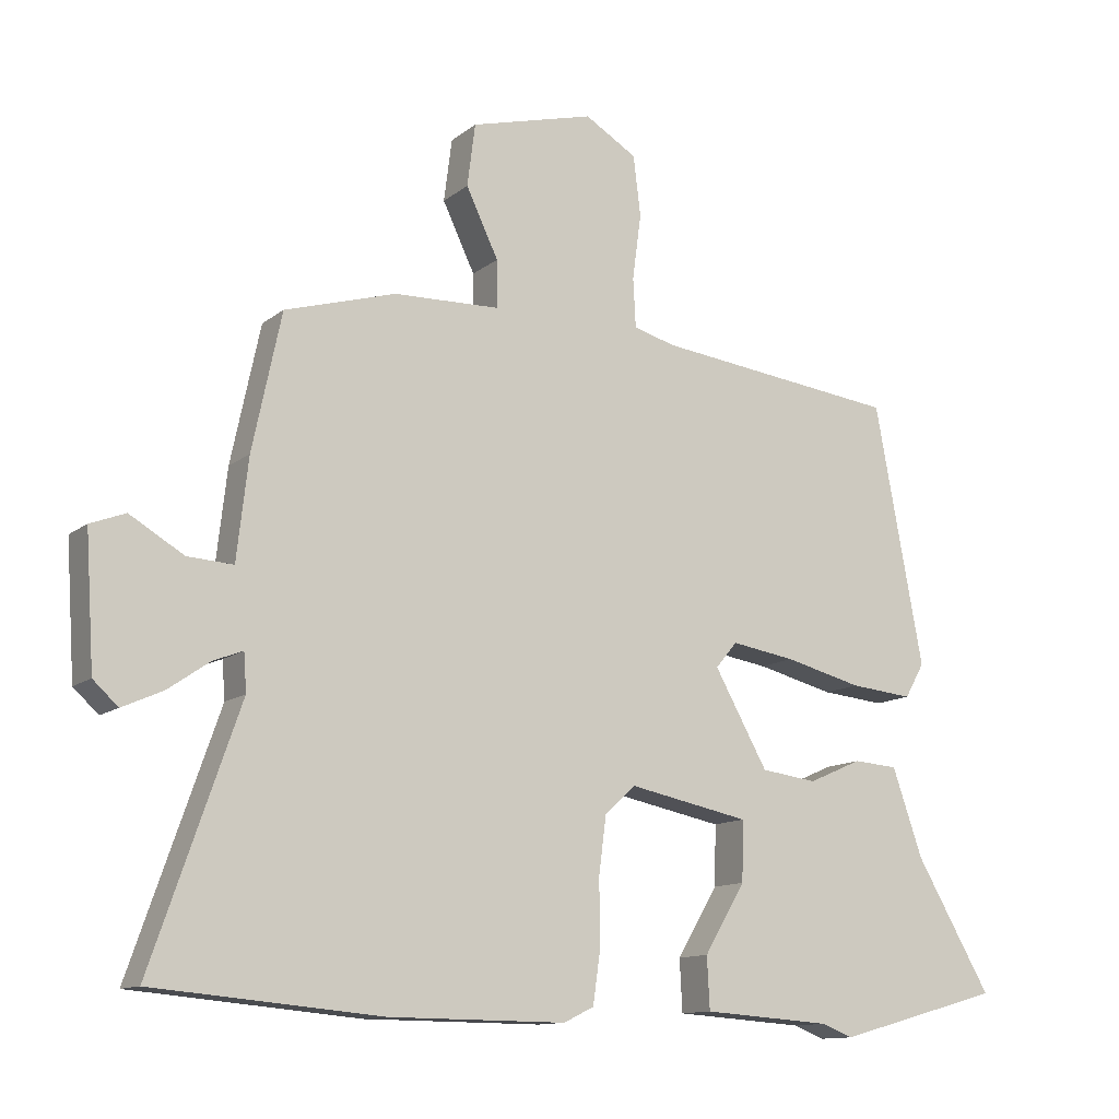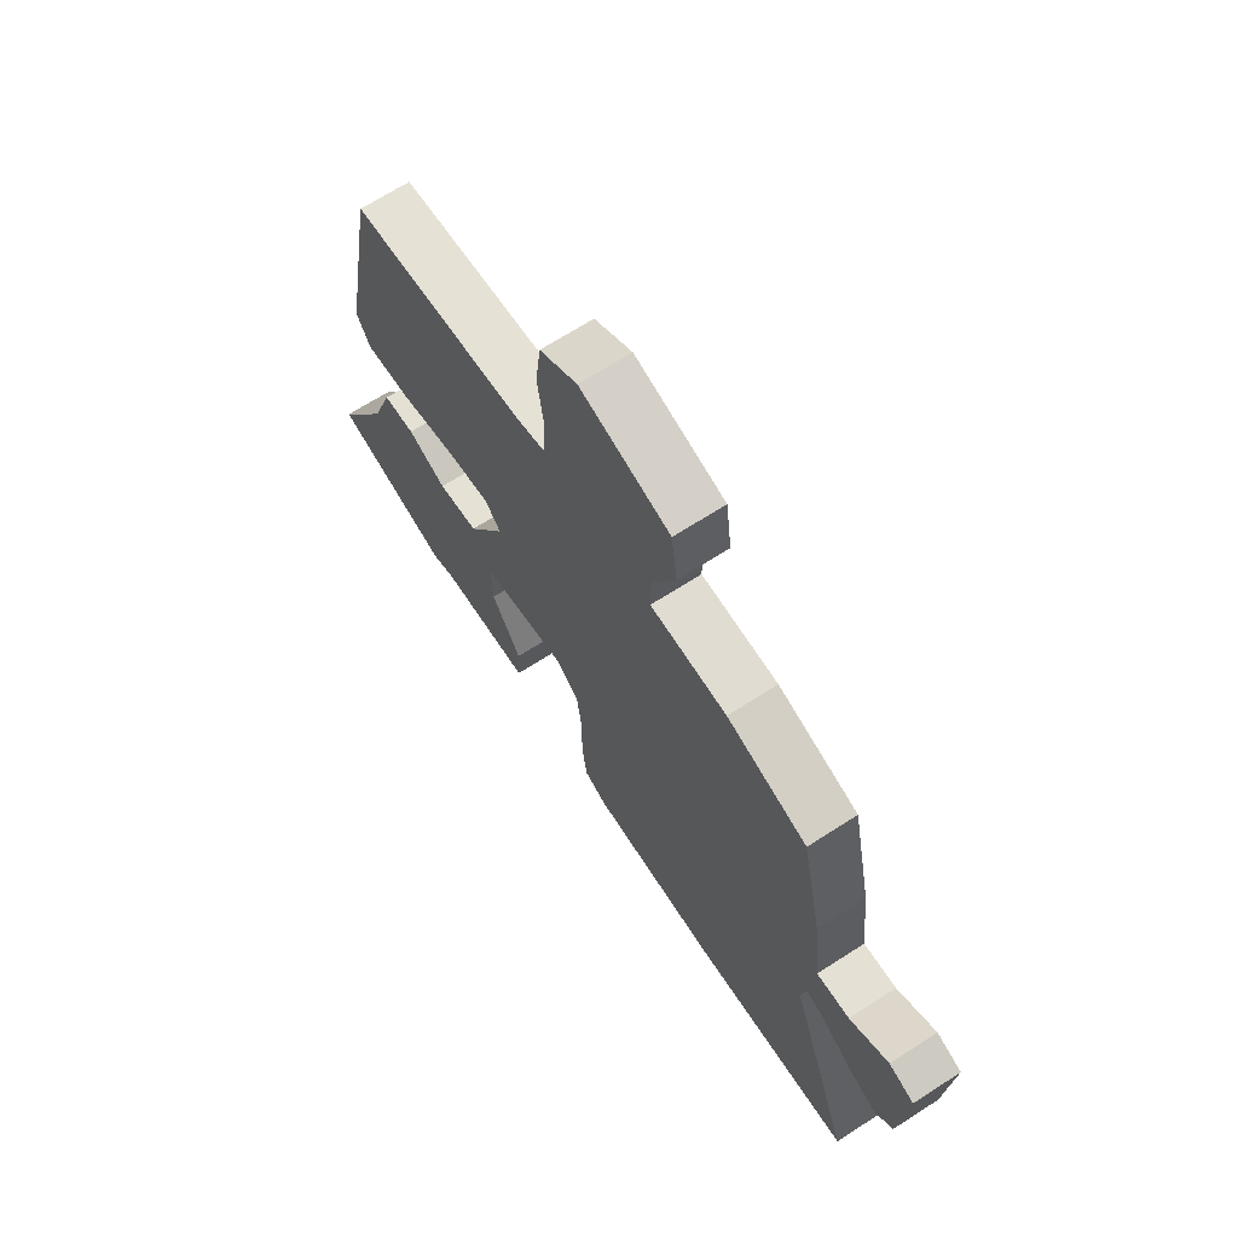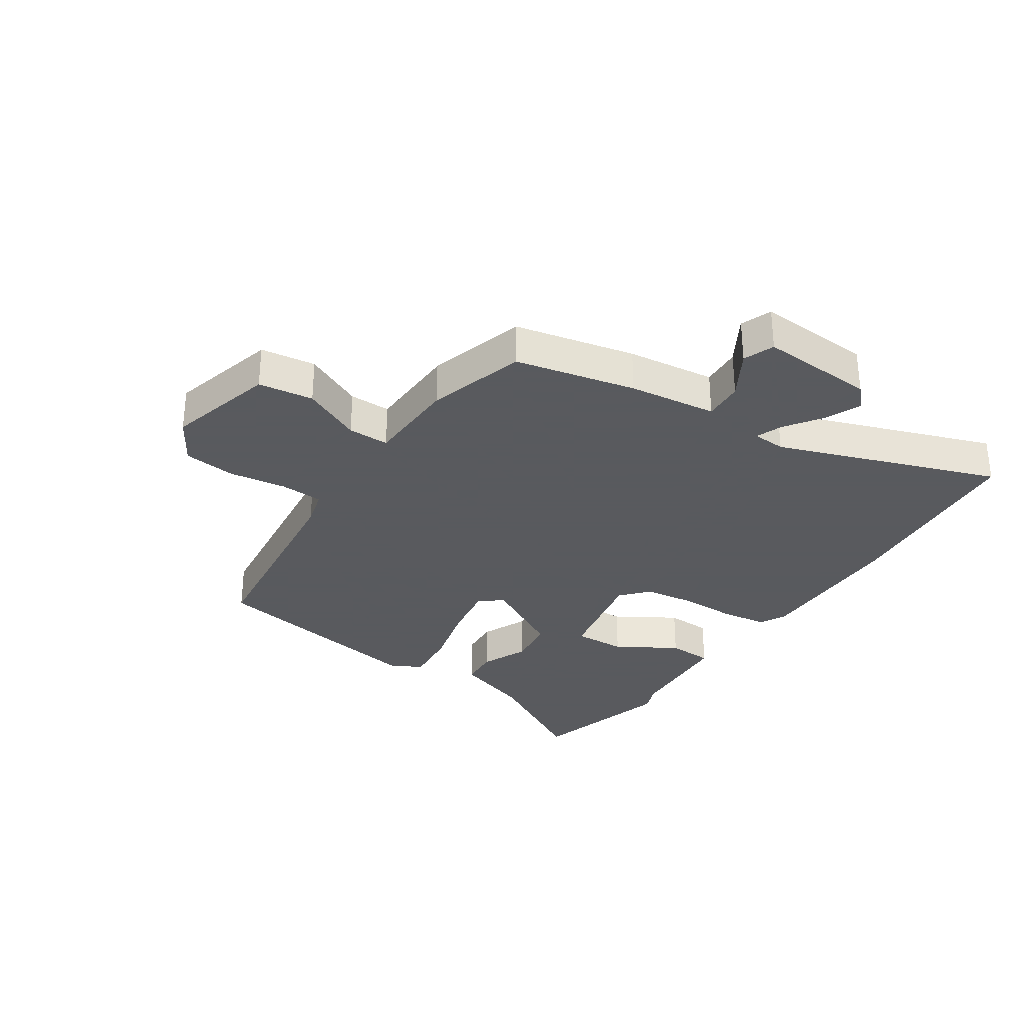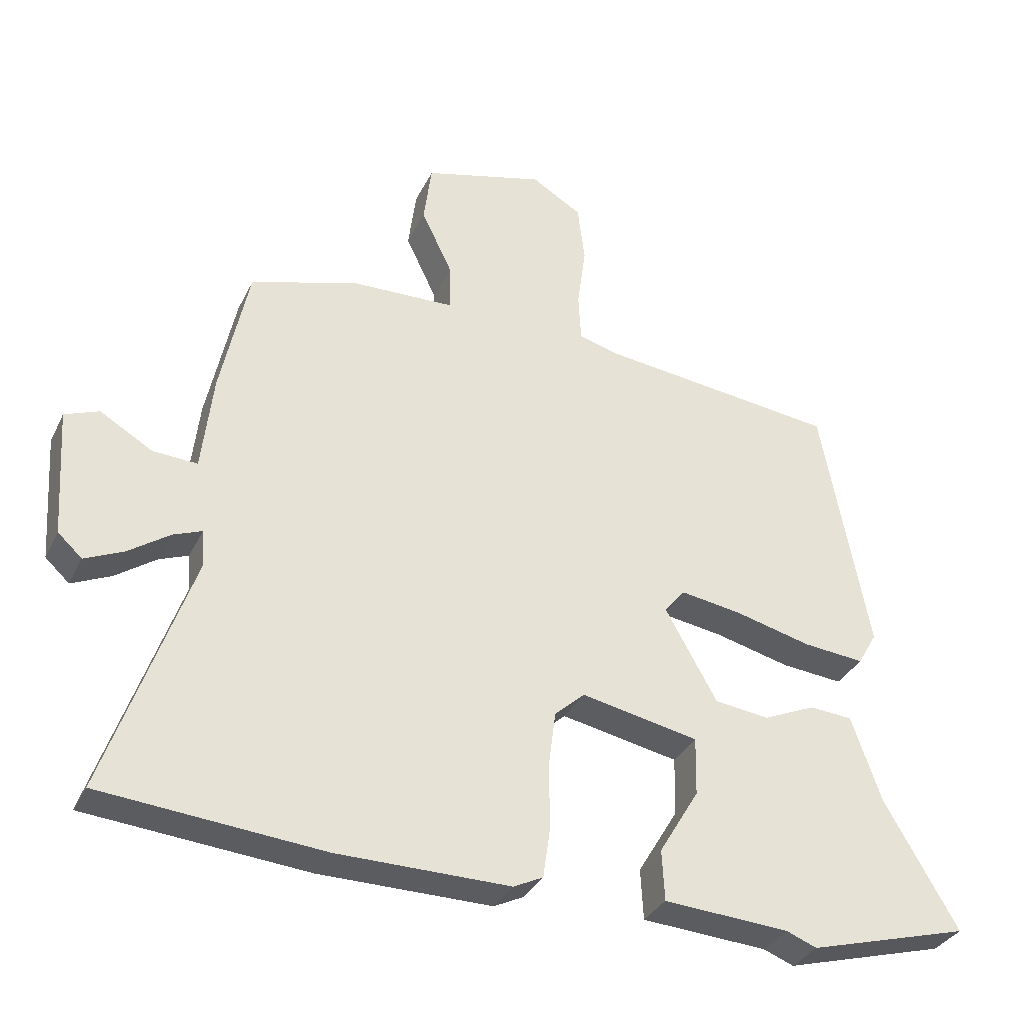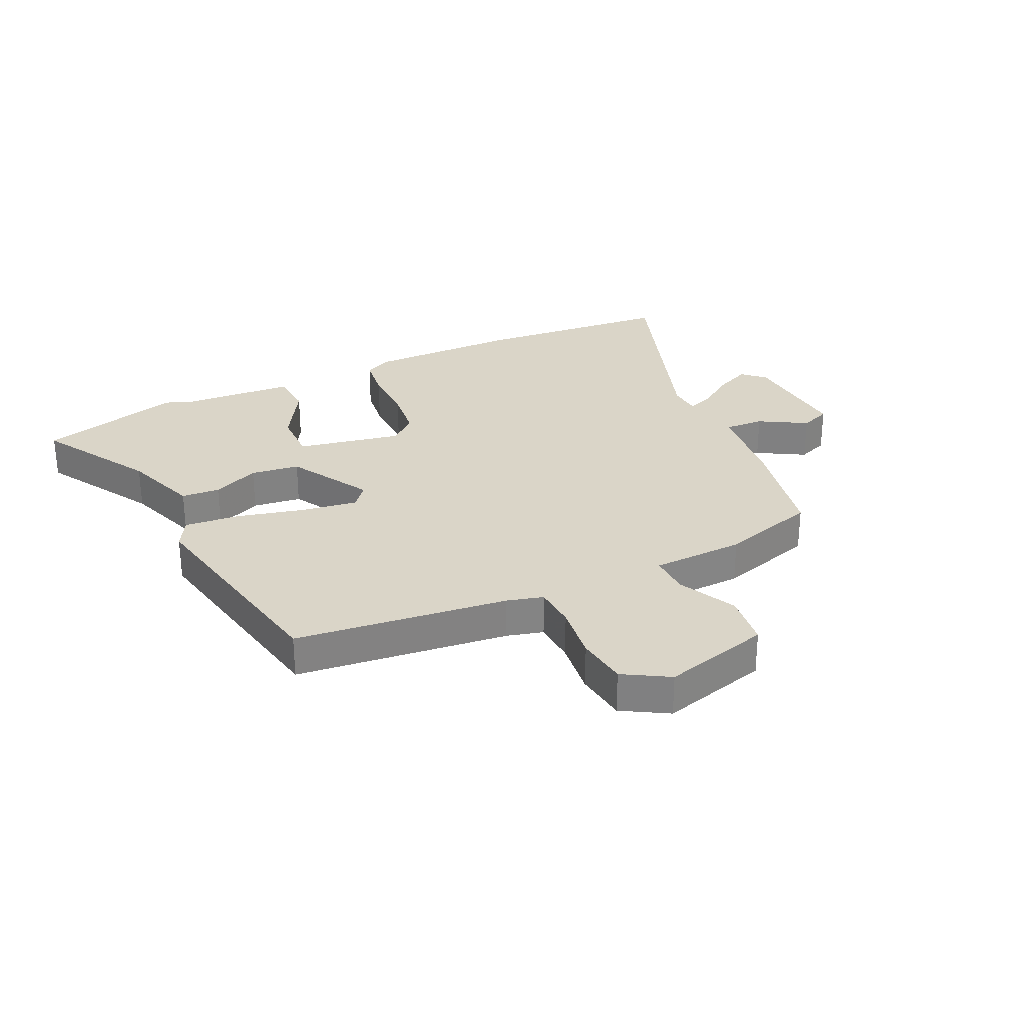
<metadata>
{"format":"obj","ext":"obj","renderer":"f3d","projection":"perspective","resolution":1024,"background":"white","views":[{"elev":-12.2,"azim":149.9,"up":"+Z"},{"elev":67.9,"azim":57.2,"up":"+Z"},{"elev":-31.2,"azim":56.6,"up":"+Y"},{"elev":-33.5,"azim":157.1,"up":"+Z"},{"elev":29.1,"azim":-25.6,"up":"+Y"}]}
</metadata>
<code>
v -0.399 0.07 -0.528
v -0.645 0.07 -0.46
v -0.533 0.07 -0.267
v -0.488 0.07 -0.137
v -0.422 0.07 -0.132
v -0.342 0.07 -0.167
v -0.259 0.07 -0.156
v -0.18 0.07 -0.015
v -0.212 0.07 0.023
v -0.307 0.07 0.008
v -0.422 0.07 -0.021
v -0.516 0.07 -0.03
v -0.545 0.07 0.021
v -0.473 0.07 0.407
v -0.11 0.07 0.45
v -0.048 0.07 0.467
v -0.044 0.07 0.54
v -0.057 0.07 0.637
v -0.046 0.07 0.726
v 0.031 0.07 0.772
v 0.215 0.07 0.723
v 0.227 0.07 0.63
v 0.179 0.07 0.53
v 0.178 0.07 0.46
v 0.336 0.07 0.455
v 0.501 0.07 0.406
v 0.544 0.07 0.203
v 0.561 0.07 0.054
v 0.629 0.07 0.058
v 0.709 0.07 0.105
v 0.761 0.07 0.085
v 0.748 0.07 -0.11
v 0.711 0.07 -0.144
v 0.651 0.07 -0.117
v 0.589 0.07 -0.074
v 0.545 0.07 -0.057
v 0.541 0.07 -0.113
v 0.671 0.07 -0.485
v 0.334 0.07 -0.515
v 0.071 0.07 -0.517
v 0.026 0.07 -0.495
v 0.015 0.07 -0.418
v 0.016 0.07 -0.32
v 0.005 0.07 -0.234
v -0.041 0.07 -0.193
v -0.22 0.07 -0.229
v -0.218 0.07 -0.318
v -0.157 0.07 -0.42
v -0.161 0.07 -0.497
v -0.353 0.07 -0.51
v -0.399 0 -0.528
v -0.645 0 -0.46
v -0.533 0 -0.267
v -0.488 0 -0.137
v -0.422 0 -0.132
v -0.342 0 -0.167
v -0.259 0 -0.156
v -0.18 0 -0.015
v -0.212 0 0.023
v -0.307 0 0.008
v -0.422 0 -0.021
v -0.516 0 -0.03
v -0.545 0 0.021
v -0.473 0 0.407
v -0.11 0 0.45
v -0.048 0 0.467
v -0.044 0 0.54
v -0.057 0 0.637
v -0.046 0 0.726
v 0.031 0 0.772
v 0.215 0 0.723
v 0.227 0 0.63
v 0.179 0 0.53
v 0.178 0 0.46
v 0.336 0 0.455
v 0.501 0 0.406
v 0.544 0 0.203
v 0.561 0 0.054
v 0.629 0 0.058
v 0.709 0 0.105
v 0.761 0 0.085
v 0.748 0 -0.11
v 0.711 0 -0.144
v 0.651 0 -0.117
v 0.589 0 -0.074
v 0.545 0 -0.057
v 0.541 0 -0.113
v 0.671 0 -0.485
v 0.334 0 -0.515
v 0.071 0 -0.517
v 0.026 0 -0.495
v 0.015 0 -0.418
v 0.016 0 -0.32
v 0.005 0 -0.234
v -0.041 0 -0.193
v -0.22 0 -0.229
v -0.218 0 -0.318
v -0.157 0 -0.42
v -0.161 0 -0.497
v -0.353 0 -0.51
f 47 48 49 50
f 1 2 3
f 50 1 3
f 47 50 3
f 46 47 3
f 45 46 3
f 41 42 43
f 40 41 43
f 39 40 43
f 38 39 43
f 37 38 43
f 36 37 43 44
f 33 34 35
f 32 33 35
f 31 32 35
f 30 31 35
f 29 30 35
f 28 29 35 36
f 36 44 45
f 28 36 45
f 27 28 45
f 26 27 45
f 25 26 45
f 24 25 45
f 21 22 23
f 20 21 23
f 19 20 23
f 18 19 23
f 17 18 23
f 23 24 45
f 17 23 45
f 16 17 45
f 13 14 15
f 12 13 15
f 11 12 15
f 10 11 15
f 9 10 15 16
f 3 4 5 6
f 3 6 7
f 45 3 7
f 8 9 16
f 8 16 45
f 7 8 45
f 100 99 98 97
f 53 52 51
f 53 51 100
f 53 100 97
f 53 97 96
f 53 96 95
f 93 92 91
f 93 91 90
f 93 90 89
f 93 89 88
f 93 88 87
f 94 93 87 86
f 85 84 83
f 85 83 82
f 85 82 81
f 85 81 80
f 85 80 79
f 86 85 79 78
f 95 94 86
f 95 86 78
f 95 78 77
f 95 77 76
f 95 76 75
f 95 75 74
f 73 72 71
f 73 71 70
f 73 70 69
f 73 69 68
f 73 68 67
f 95 74 73
f 95 73 67
f 95 67 66
f 65 64 63
f 65 63 62
f 65 62 61
f 65 61 60
f 66 65 60 59
f 56 55 54 53
f 57 56 53
f 57 53 95
f 66 59 58
f 95 66 58
f 95 58 57
f 1 51 52 2
f 2 52 53 3
f 3 53 54 4
f 4 54 55 5
f 5 55 56 6
f 6 56 57 7
f 7 57 58 8
f 8 58 59 9
f 9 59 60 10
f 10 60 61 11
f 11 61 62 12
f 12 62 63 13
f 13 63 64 14
f 14 64 65 15
f 15 65 66 16
f 16 66 67 17
f 17 67 68 18
f 18 68 69 19
f 19 69 70 20
f 20 70 71 21
f 21 71 72 22
f 22 72 73 23
f 23 73 74 24
f 24 74 75 25
f 25 75 76 26
f 26 76 77 27
f 27 77 78 28
f 28 78 79 29
f 29 79 80 30
f 30 80 81 31
f 31 81 82 32
f 32 82 83 33
f 33 83 84 34
f 34 84 85 35
f 35 85 86 36
f 36 86 87 37
f 37 87 88 38
f 38 88 89 39
f 39 89 90 40
f 40 90 91 41
f 41 91 92 42
f 42 92 93 43
f 43 93 94 44
f 44 94 95 45
f 45 95 96 46
f 46 96 97 47
f 47 97 98 48
f 48 98 99 49
f 49 99 100 50
f 50 100 51 1

</code>
